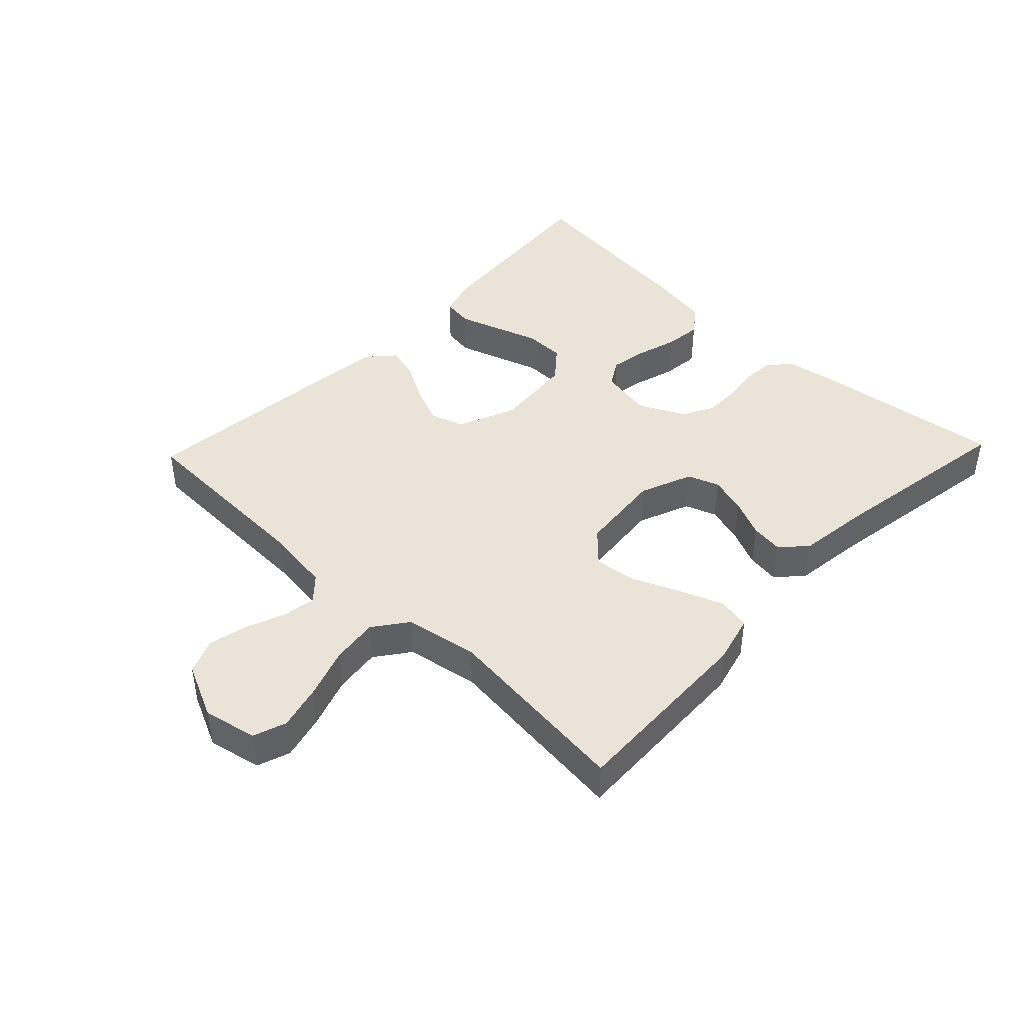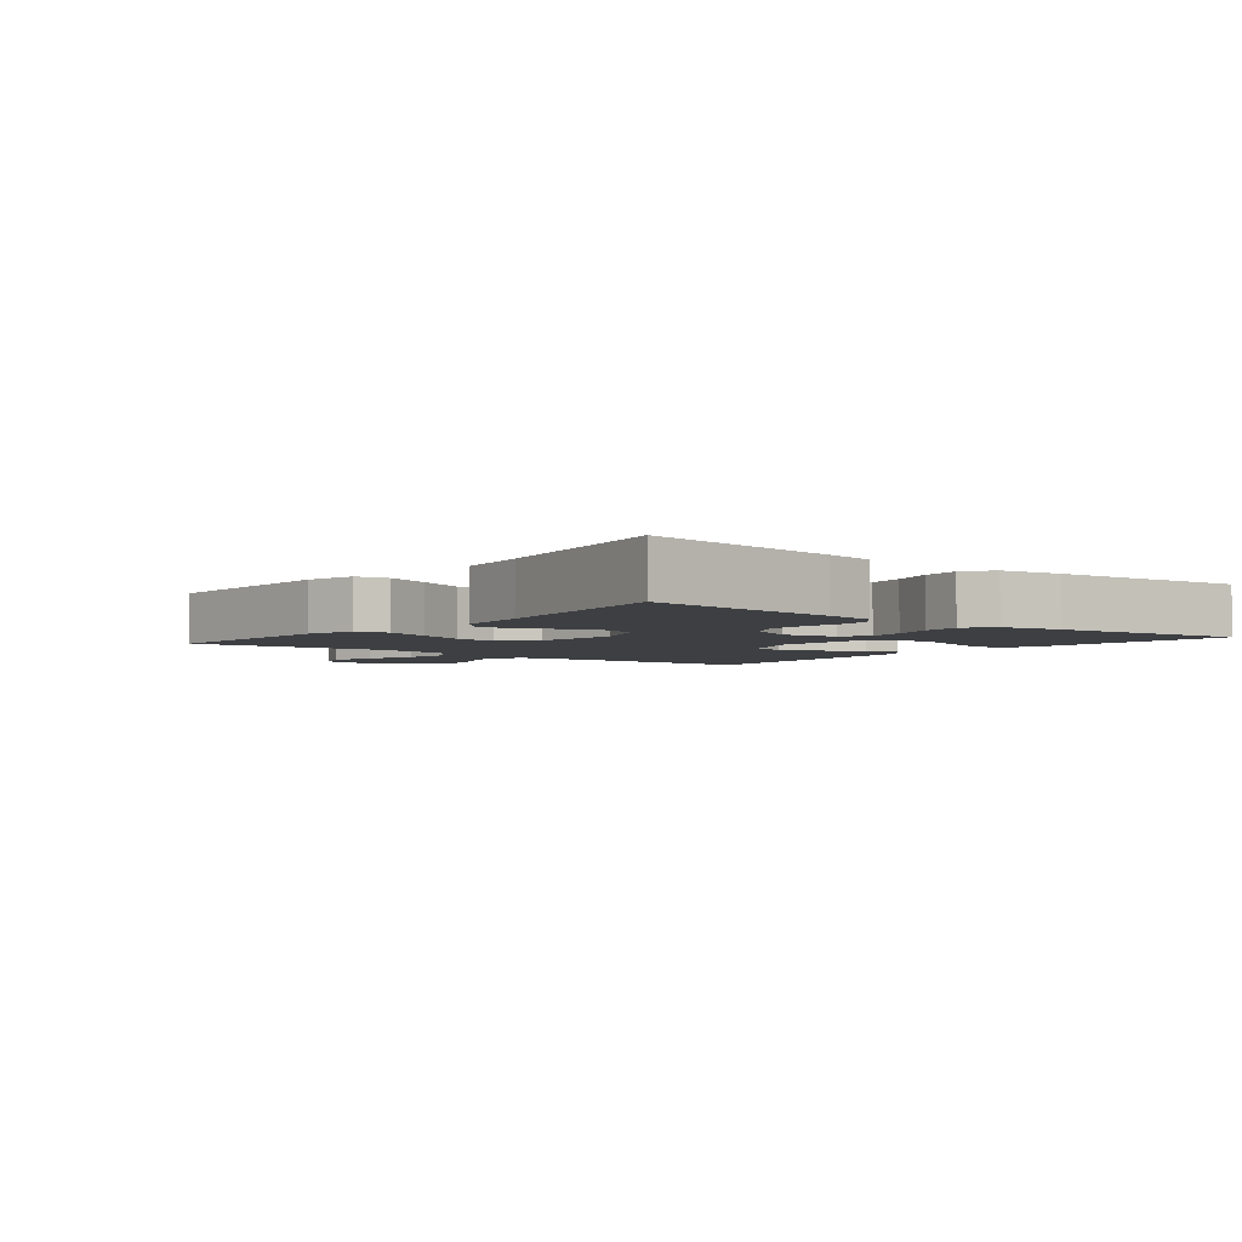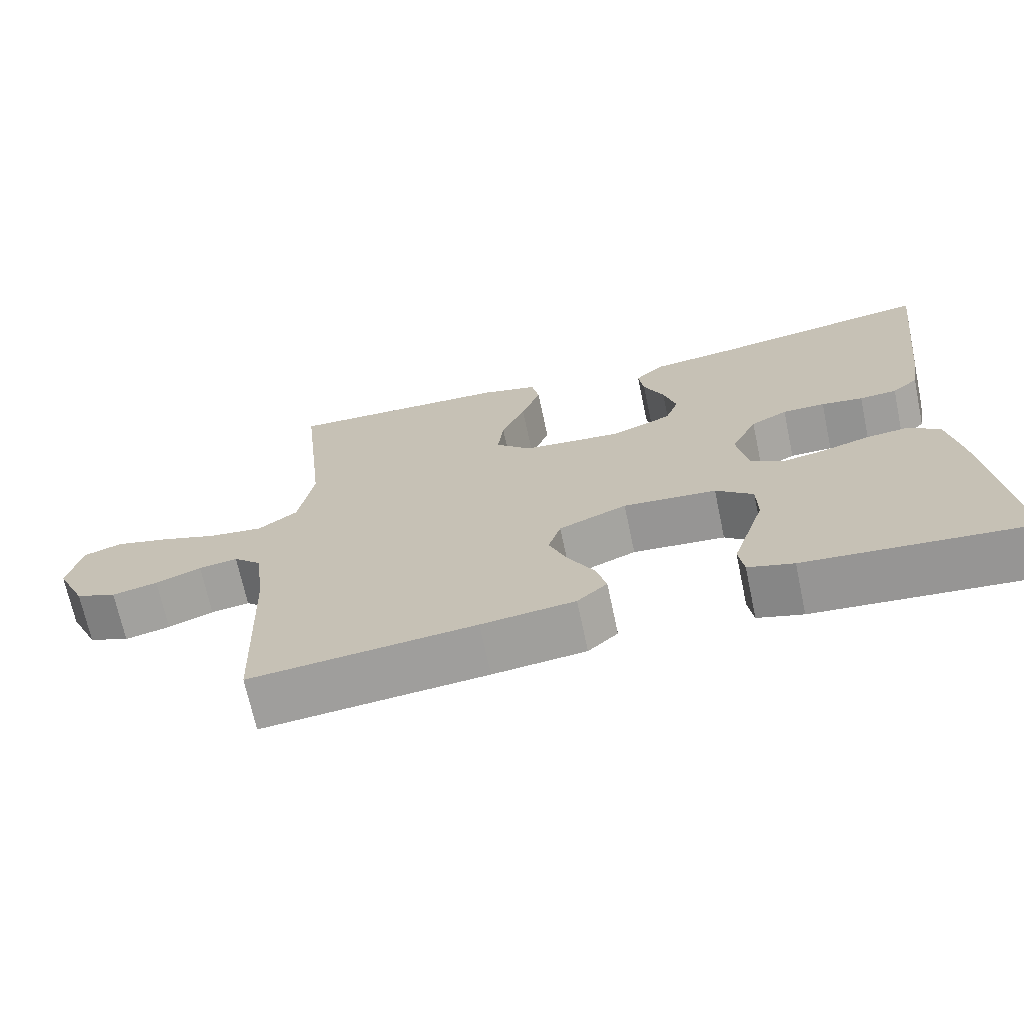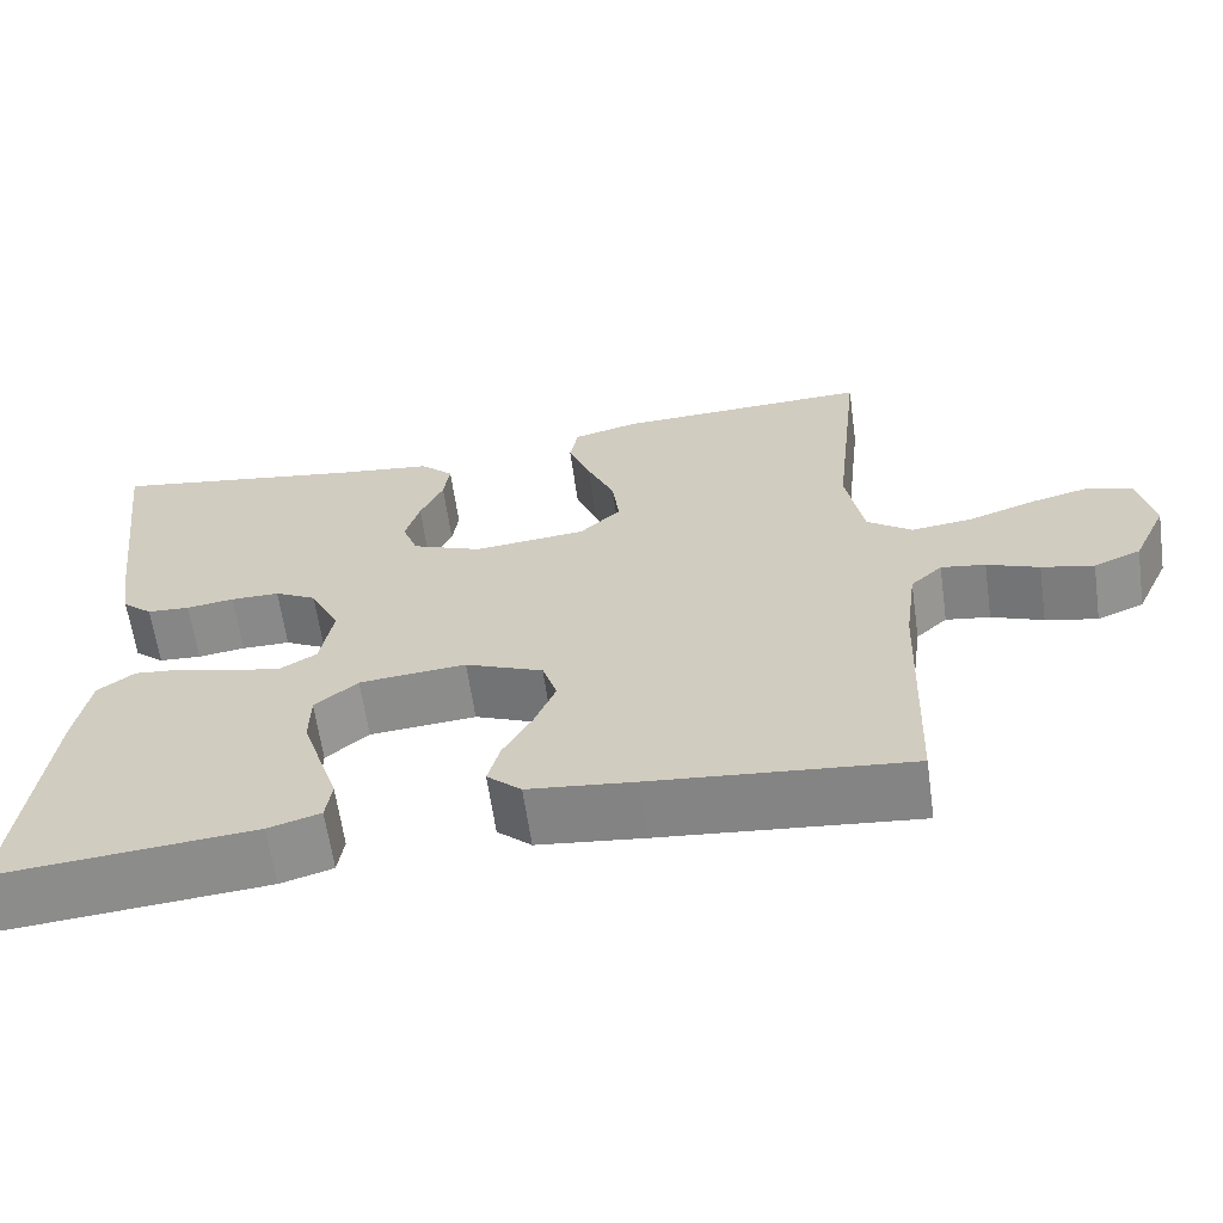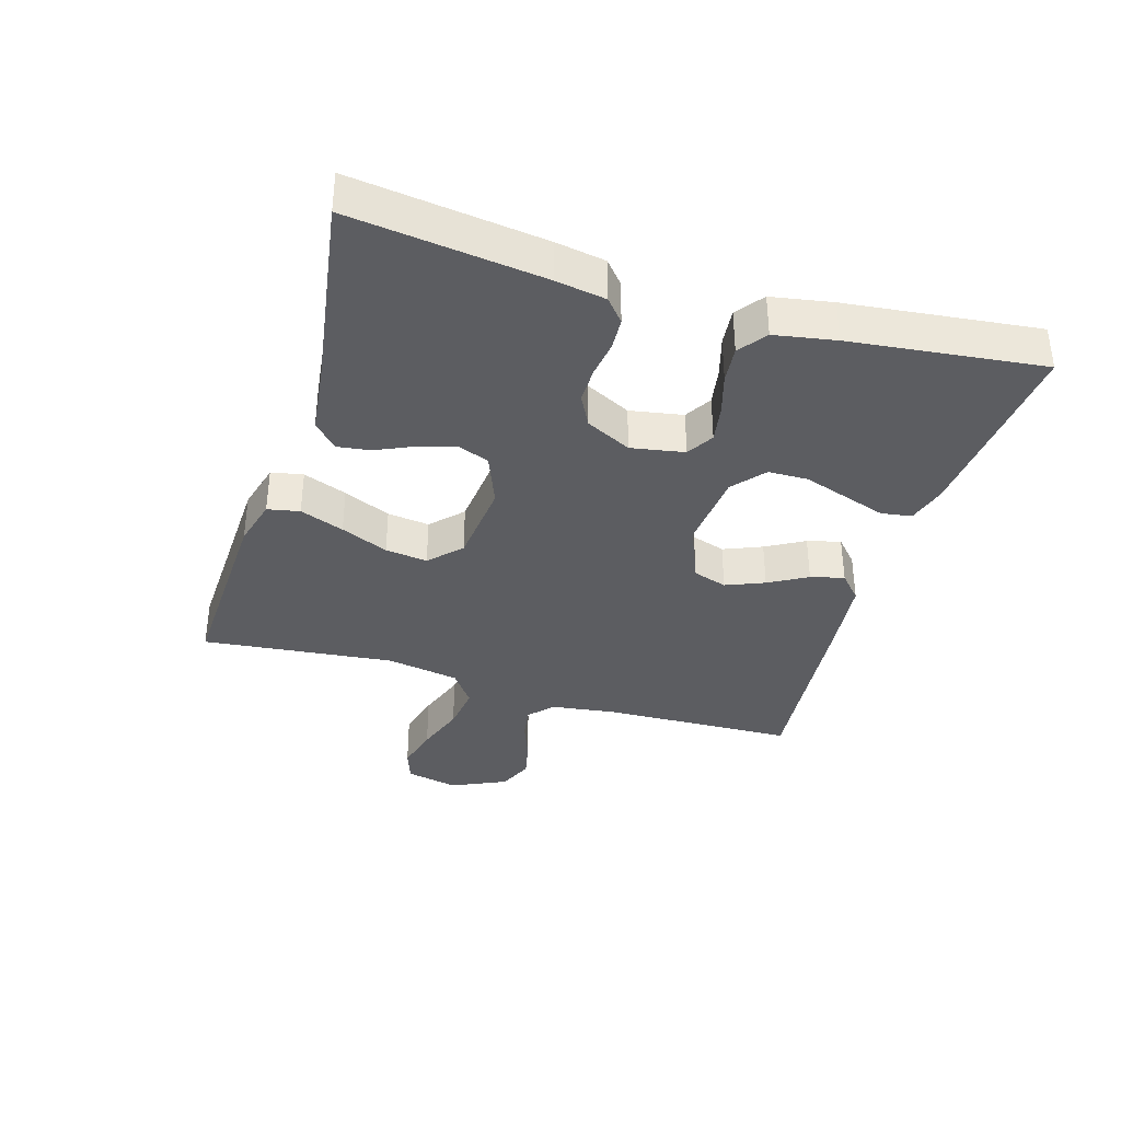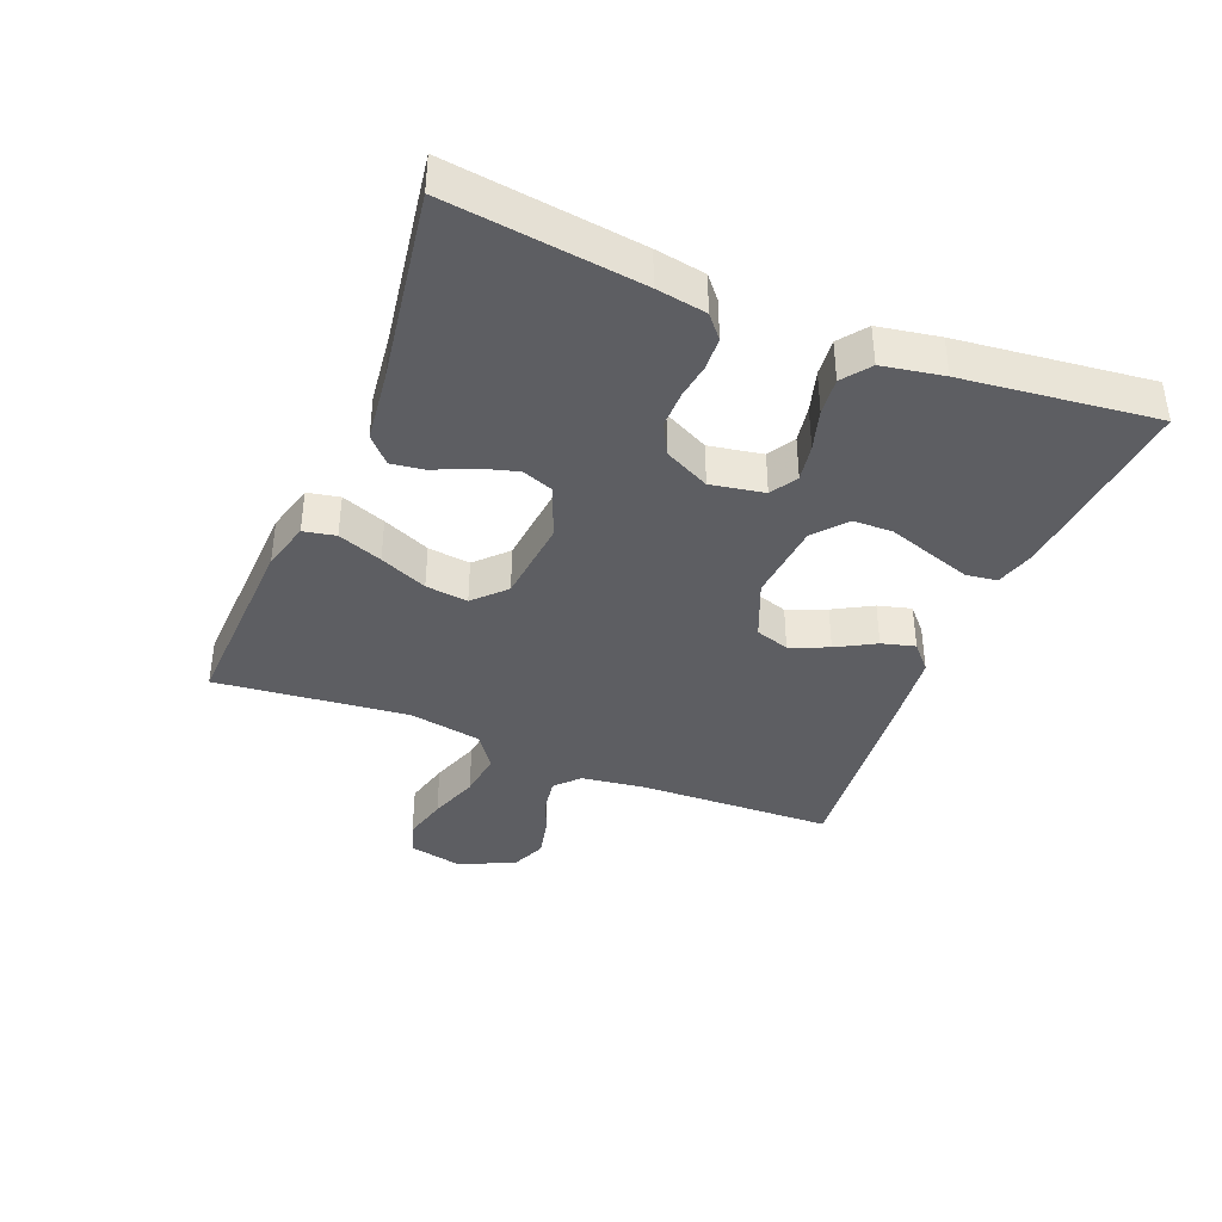
<metadata>
{"format":"obj","ext":"obj","renderer":"f3d","projection":"perspective","resolution":1024,"background":"white","views":[{"elev":43.2,"azim":-46.3,"up":"+Y"},{"elev":-3.8,"azim":51.2,"up":"+Y"},{"elev":-69.4,"azim":12.0,"up":"+Z"},{"elev":-63.0,"azim":-171.9,"up":"+Z"},{"elev":-36.3,"azim":73.1,"up":"+Y"},{"elev":-38.9,"azim":67.9,"up":"+Y"}]}
</metadata>
<code>
v -0.5 0.07 -0.5
v -0.511 0.07 -0.2
v -0.525 0.07 -0.097
v -0.562 0.07 -0.063
v -0.614 0.07 -0.071
v -0.675 0.07 -0.095
v -0.736 0.07 -0.109
v -0.791 0.07 -0.086
v -0.831 0.07 0
v -0.813 0.07 0.083
v -0.762 0.07 0.101
v -0.691 0.07 0.083
v -0.613 0.07 0.056
v -0.54 0.07 0.047
v -0.487 0.07 0.086
v -0.467 0.07 0.2
v -0.5 0.07 0.5
v -0.2 0.07 0.489
v -0.124 0.07 0.469
v -0.114 0.07 0.419
v -0.14 0.07 0.35
v -0.172 0.07 0.276
v -0.18 0.07 0.21
v -0.132 0.07 0.164
v 0 0.07 0.151
v 0.082 0.07 0.184
v 0.1 0.07 0.233
v 0.083 0.07 0.291
v 0.056 0.07 0.35
v 0.049 0.07 0.401
v 0.088 0.07 0.438
v 0.2 0.07 0.452
v 0.5 0.07 0.5
v 0.463 0.07 0.2
v 0.45 0.07 0.122
v 0.415 0.07 0.092
v 0.365 0.07 0.089
v 0.309 0.07 0.097
v 0.252 0.07 0.097
v 0.203 0.07 0.071
v 0.168 0.07 0
v 0.183 0.07 -0.083
v 0.225 0.07 -0.108
v 0.283 0.07 -0.098
v 0.347 0.07 -0.079
v 0.405 0.07 -0.073
v 0.448 0.07 -0.105
v 0.465 0.07 -0.2
v 0.5 0.07 -0.5
v 0.2 0.07 -0.473
v 0.139 0.07 -0.455
v 0.132 0.07 -0.407
v 0.153 0.07 -0.343
v 0.176 0.07 -0.273
v 0.175 0.07 -0.211
v 0.125 0.07 -0.169
v 0 0.07 -0.158
v -0.091 0.07 -0.196
v -0.108 0.07 -0.249
v -0.083 0.07 -0.309
v -0.049 0.07 -0.369
v -0.035 0.07 -0.421
v -0.075 0.07 -0.457
v -0.2 0.07 -0.471
v -0.5 0 -0.5
v -0.511 0 -0.2
v -0.525 0 -0.097
v -0.562 0 -0.063
v -0.614 0 -0.071
v -0.675 0 -0.095
v -0.736 0 -0.109
v -0.791 0 -0.086
v -0.831 0 0
v -0.813 0 0.083
v -0.762 0 0.101
v -0.691 0 0.083
v -0.613 0 0.056
v -0.54 0 0.047
v -0.487 0 0.086
v -0.467 0 0.2
v -0.5 0 0.5
v -0.2 0 0.489
v -0.124 0 0.469
v -0.114 0 0.419
v -0.14 0 0.35
v -0.172 0 0.276
v -0.18 0 0.21
v -0.132 0 0.164
v 0 0 0.151
v 0.082 0 0.184
v 0.1 0 0.233
v 0.083 0 0.291
v 0.056 0 0.35
v 0.049 0 0.401
v 0.088 0 0.438
v 0.2 0 0.452
v 0.5 0 0.5
v 0.463 0 0.2
v 0.45 0 0.122
v 0.415 0 0.092
v 0.365 0 0.089
v 0.309 0 0.097
v 0.252 0 0.097
v 0.203 0 0.071
v 0.168 0 0
v 0.183 0 -0.083
v 0.225 0 -0.108
v 0.283 0 -0.098
v 0.347 0 -0.079
v 0.405 0 -0.073
v 0.448 0 -0.105
v 0.465 0 -0.2
v 0.5 0 -0.5
v 0.2 0 -0.473
v 0.139 0 -0.455
v 0.132 0 -0.407
v 0.153 0 -0.343
v 0.176 0 -0.273
v 0.175 0 -0.211
v 0.125 0 -0.169
v 0 0 -0.158
v -0.091 0 -0.196
v -0.108 0 -0.249
v -0.083 0 -0.309
v -0.049 0 -0.369
v -0.035 0 -0.421
v -0.075 0 -0.457
v -0.2 0 -0.471
f 63 64 1 2
f 60 61 62 63
f 59 60 63 2
f 58 59 2 3
f 57 58 3 4
f 56 57 4
f 51 52 53 54
f 49 50 51 54
f 49 54 55
f 48 49 55
f 47 48 55 56
f 44 45 46 47
f 43 44 47 56
f 35 36 37 38
f 35 38 39
f 32 33 34 35
f 32 35 39
f 31 32 39 40
f 28 29 30 31
f 27 28 31 40
f 19 20 21 22
f 17 18 19 22
f 16 17 22 23
f 15 16 23 24
f 10 11 12 13
f 8 9 10 13
f 8 13 14
f 5 6 7 8
f 4 5 8 14
f 42 43 56 4
f 26 27 40 41
f 25 26 41 42
f 15 24 25 42
f 4 14 15 42
f 66 65 128 127
f 127 126 125 124
f 66 127 124 123
f 67 66 123 122
f 68 67 122 121
f 68 121 120
f 118 117 116 115
f 118 115 114 113
f 119 118 113
f 119 113 112
f 120 119 112 111
f 111 110 109 108
f 120 111 108 107
f 102 101 100 99
f 103 102 99
f 99 98 97 96
f 103 99 96
f 104 103 96 95
f 95 94 93 92
f 104 95 92 91
f 86 85 84 83
f 86 83 82 81
f 87 86 81 80
f 88 87 80 79
f 77 76 75 74
f 77 74 73 72
f 78 77 72
f 72 71 70 69
f 78 72 69 68
f 68 120 107 106
f 105 104 91 90
f 106 105 90 89
f 106 89 88 79
f 106 79 78 68
f 1 65 66 2
f 2 66 67 3
f 3 67 68 4
f 4 68 69 5
f 5 69 70 6
f 6 70 71 7
f 7 71 72 8
f 8 72 73 9
f 9 73 74 10
f 10 74 75 11
f 11 75 76 12
f 12 76 77 13
f 13 77 78 14
f 14 78 79 15
f 15 79 80 16
f 16 80 81 17
f 17 81 82 18
f 18 82 83 19
f 19 83 84 20
f 20 84 85 21
f 21 85 86 22
f 22 86 87 23
f 23 87 88 24
f 24 88 89 25
f 25 89 90 26
f 26 90 91 27
f 27 91 92 28
f 28 92 93 29
f 29 93 94 30
f 30 94 95 31
f 31 95 96 32
f 32 96 97 33
f 33 97 98 34
f 34 98 99 35
f 35 99 100 36
f 36 100 101 37
f 37 101 102 38
f 38 102 103 39
f 39 103 104 40
f 40 104 105 41
f 41 105 106 42
f 42 106 107 43
f 43 107 108 44
f 44 108 109 45
f 45 109 110 46
f 46 110 111 47
f 47 111 112 48
f 48 112 113 49
f 49 113 114 50
f 50 114 115 51
f 51 115 116 52
f 52 116 117 53
f 53 117 118 54
f 54 118 119 55
f 55 119 120 56
f 56 120 121 57
f 57 121 122 58
f 58 122 123 59
f 59 123 124 60
f 60 124 125 61
f 61 125 126 62
f 62 126 127 63
f 63 127 128 64
f 64 128 65 1

</code>
